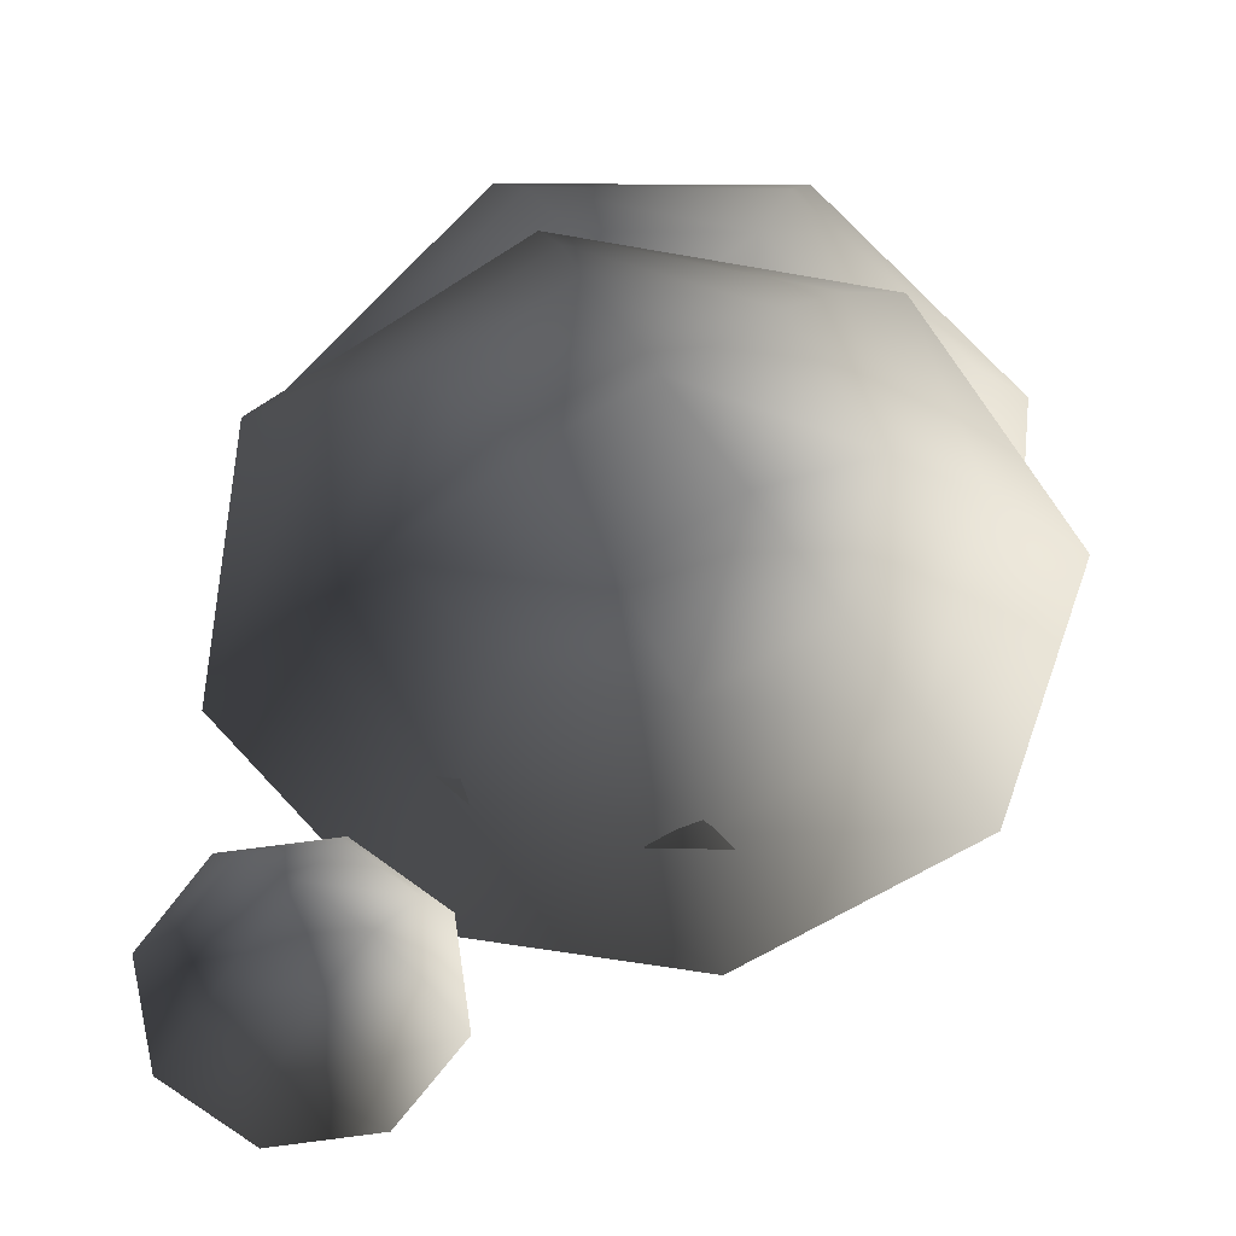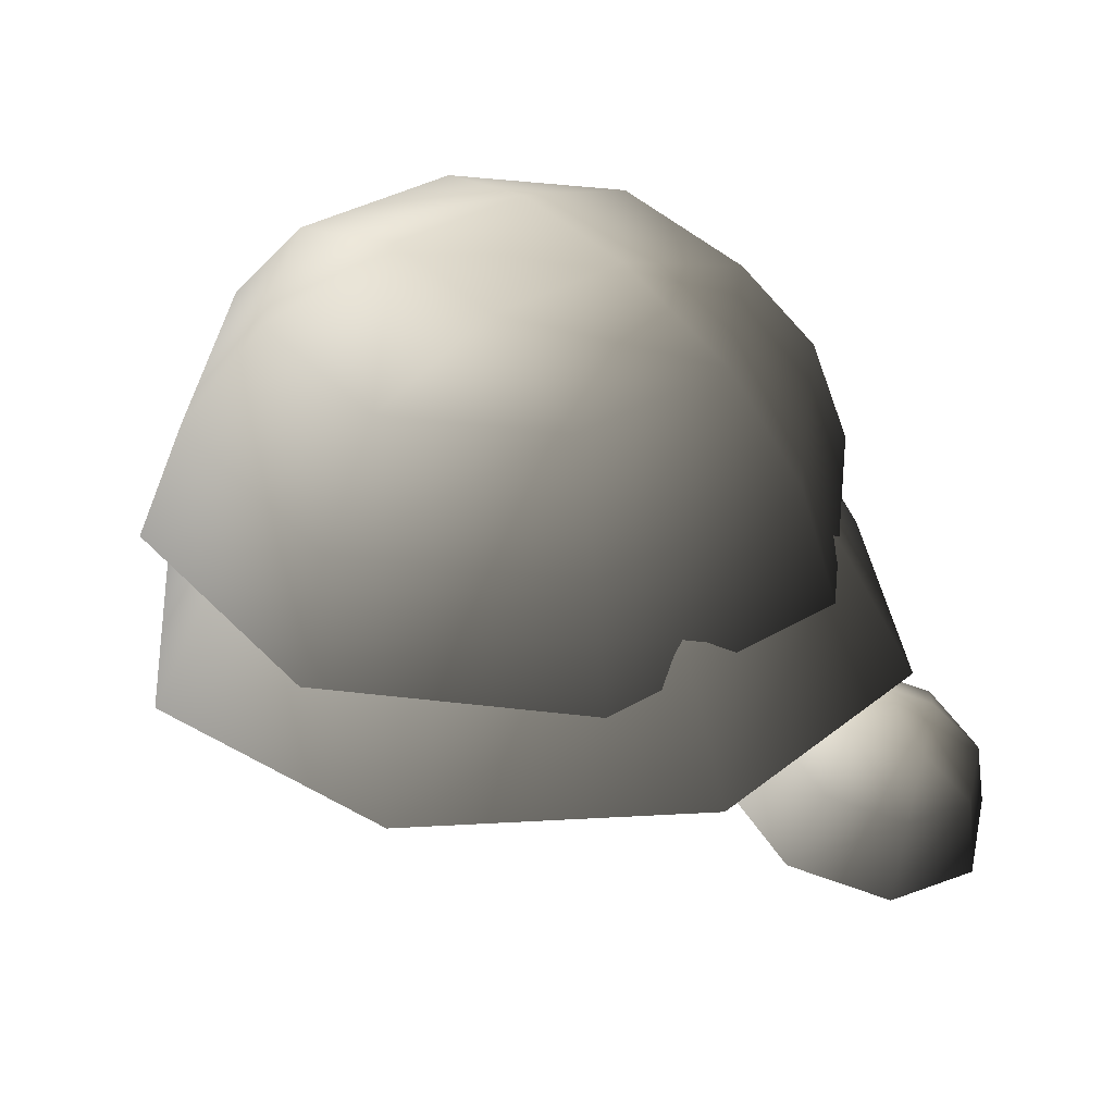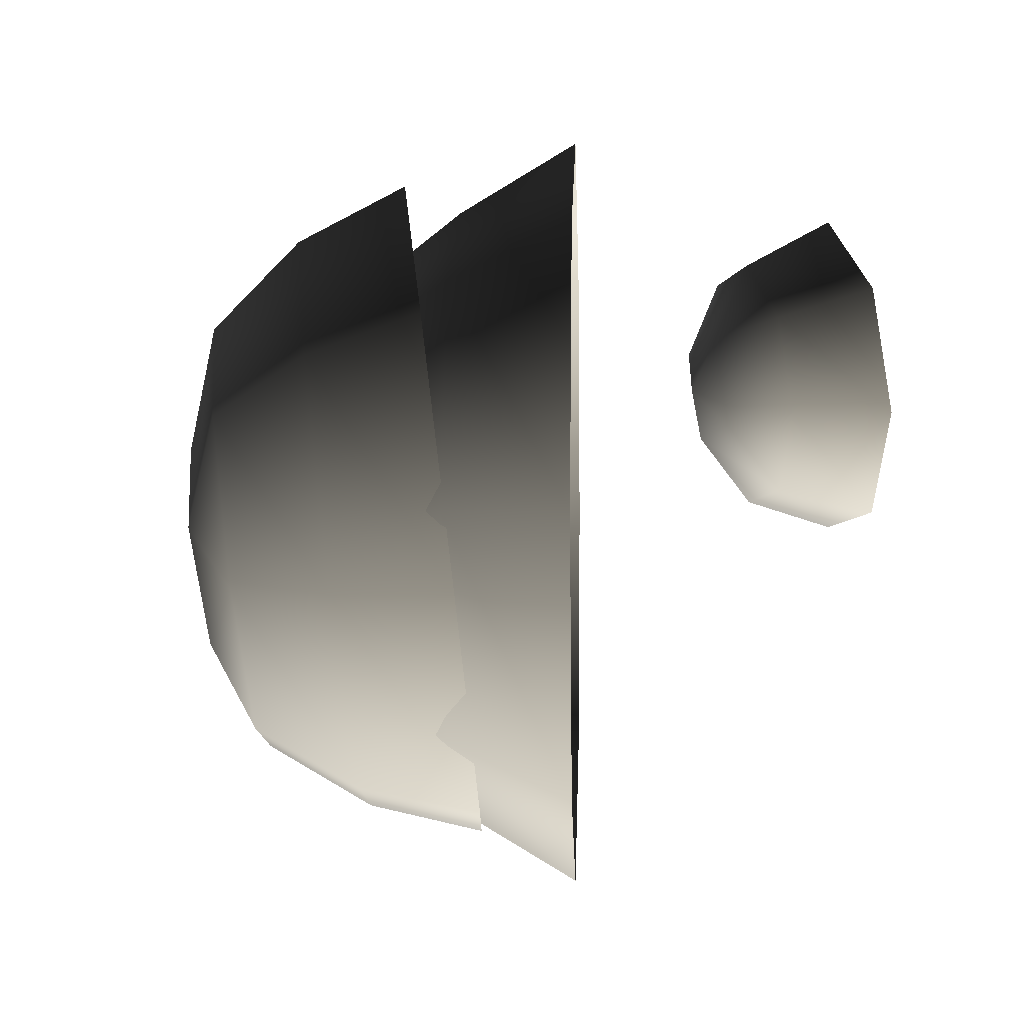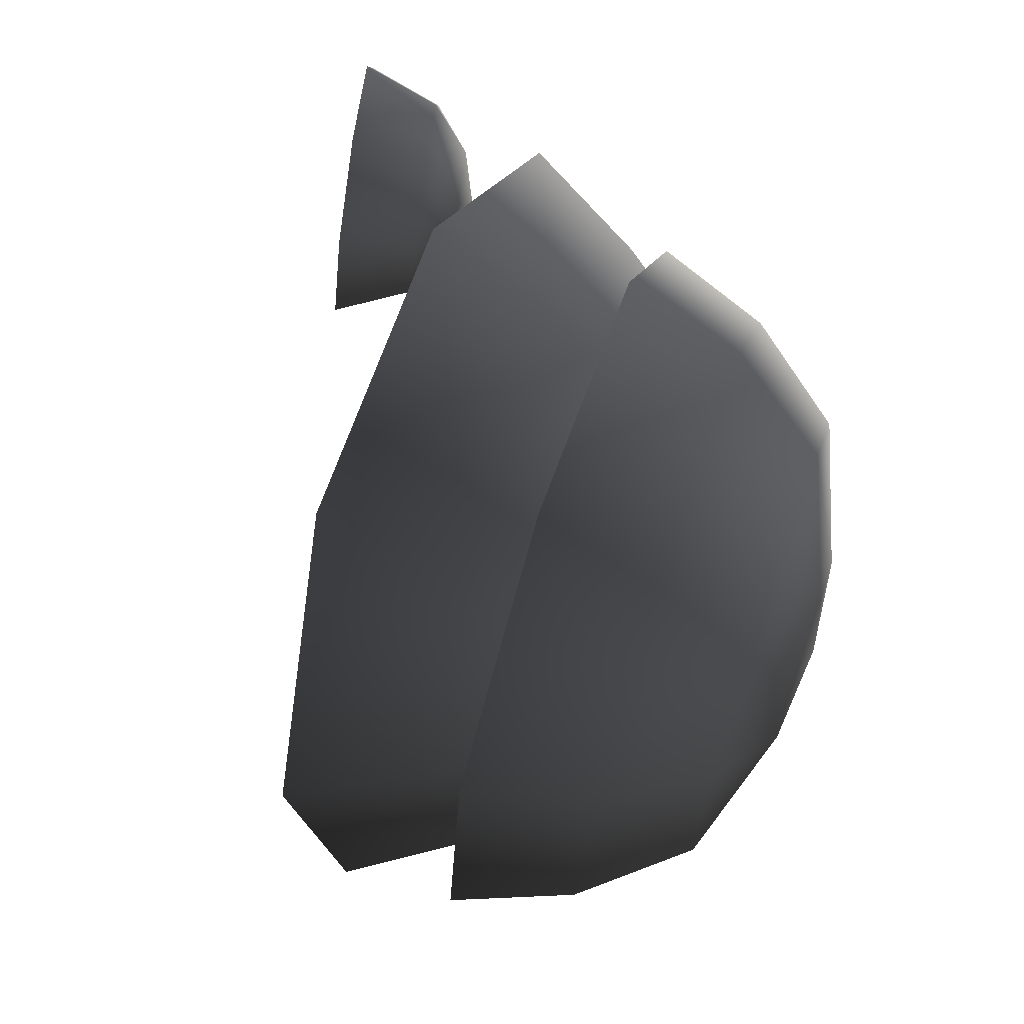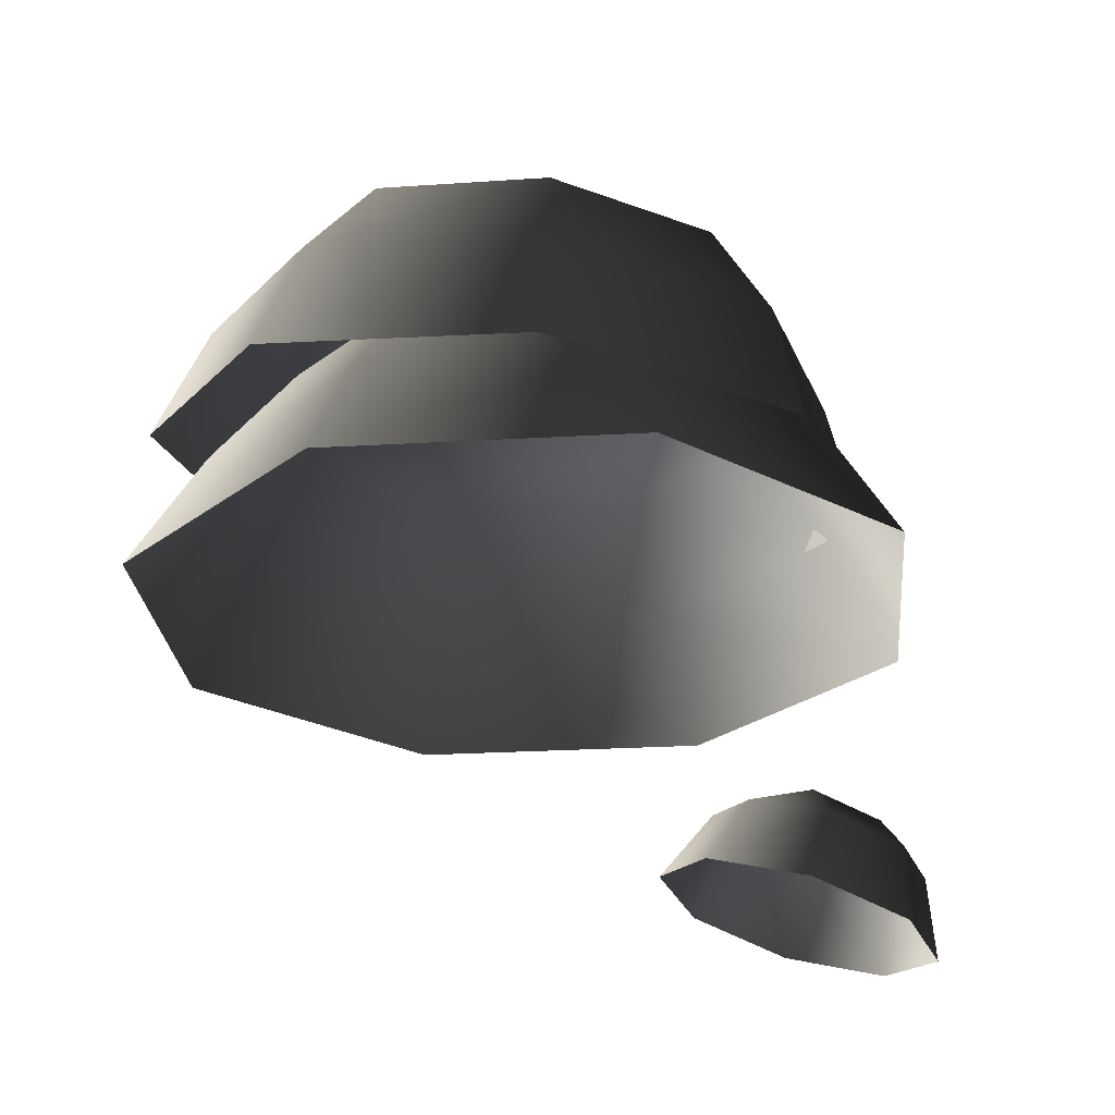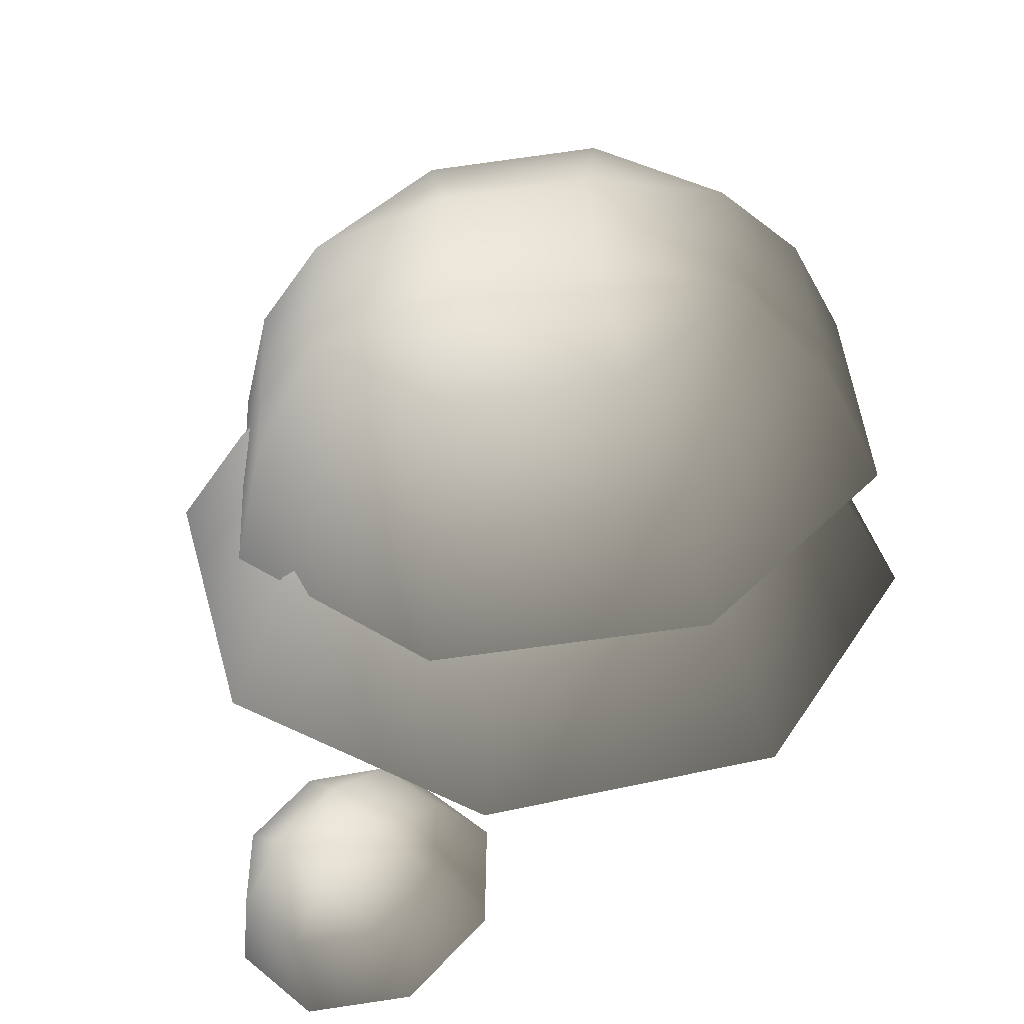
<metadata>
{"format":"obj","ext":"obj","renderer":"f3d","projection":"perspective","resolution":1024,"background":"white","views":[{"elev":-56.8,"azim":56.9,"up":"+Y"},{"elev":29.9,"azim":-162.3,"up":"+Y"},{"elev":-0.2,"azim":-87.8,"up":"+Z"},{"elev":46.7,"azim":111.6,"up":"+Z"},{"elev":-25.5,"azim":162.9,"up":"+Y"},{"elev":42.2,"azim":-37.3,"up":"+Y"}]}
</metadata>
<code>
v -1.327 3.63 -1.746
v -2.005 3.44 -1.66
v -1.064 2.998 -1.94
v -1.944 2.752 -1.828
v -2.44 3.375 -1.104
v -2.51 2.667 -1.107
v -2.379 3.472 -0.4044
v -2.43 2.793 -0.1981
v -1.856 3.676 0.02962
v -1.751 3.057 0.3653
v -1.178 3.866 -0.05647
v -0.8706 3.304 0.2535
v -0.7423 3.931 -0.6122
v -0.3048 3.389 -0.468
v -0.8039 3.834 -1.312
v -0.3847 3.262 -1.377
v -1.396 4.004 -1.258
v -2.025 3.828 -1.178
v -1.718 4.083 -0.907
v -1.968 3.918 -0.5287
v -1.339 4.095 -0.6085
v 2.908 7.936 -3.116
v 1.71 7.758 -3.923
v 3.522 7.111 -3.385
v 1.903 6.871 -4.475
v 0.2823 7.695 -3.646
v -0.02628 6.785 -4.101
v -0.5384 7.783 -2.447
v -1.135 6.905 -2.481
v -0.2714 7.971 -1.029
v -0.7745 7.159 -0.5641
v 0.9269 8.149 -0.2215
v 0.8446 7.399 0.5265
v 2.355 8.212 -0.4986
v 2.774 7.484 0.1521
v 3.175 8.124 -1.698
v 3.883 7.365 -1.468
v 3.897 6.145 -3.473
v 2.044 5.871 -4.721
v -0.1636 5.773 -4.293
v -1.433 5.909 -2.439
v -1.02 6.2 -0.2451
v 0.8331 6.475 1.003
v 3.041 6.572 0.5747
v 4.31 6.436 -1.28
v 1.454 8.442 -1.261
v 0.4314 8.29 -1.95
v 1.288 8.401 -2.126
v 1.132 8.215 -2.974
v 2.155 8.366 -2.285
v 1.269 6.885 -3.764
v -0.1104 6.885 -3.193
v 1.269 6.021 -4.449
v -0.5946 6.021 -3.677
v -0.6816 6.885 -1.814
v -1.366 6.021 -1.814
v -0.1104 6.885 -0.4352
v -0.5946 6.021 0.04906
v 1.269 6.885 0.136
v 1.269 6.021 0.8208
v 2.648 6.885 -0.4352
v 3.132 6.021 0.04906
v 3.219 6.885 -1.814
v 3.904 6.021 -1.814
v 2.648 6.885 -3.193
v 3.132 6.021 -3.677
v 1.269 5.005 -5.058
v -1.025 5.005 -4.108
v -1.976 5.005 -1.814
v -1.025 5.005 0.4798
v 1.269 5.005 1.43
v 3.563 5.005 0.4798
v 4.513 5.005 -1.814
v 3.563 5.005 -4.108
v 2.101 7.281 -1.469
v 0.9238 7.281 -0.9818
v 1.269 7.357 -1.814
v 0.4363 7.281 -2.159
v 1.613 7.281 -2.646
g Tree2_big_(38)_3113_506
f 1 3 2
f 2 3 4
f 2 4 5
f 5 4 6
f 5 6 7
f 7 6 8
f 7 8 9
f 9 8 10
f 9 10 11
f 11 10 12
f 11 12 13
f 13 12 14
f 13 14 15
f 15 14 16
f 15 16 1
f 1 16 3
f 15 1 17
f 1 2 17
f 17 2 18
f 2 5 18
f 5 7 18
f 17 18 19
f 18 20 19
f 18 7 20
f 7 9 20
f 9 11 20
f 20 21 19
f 21 17 19
f 20 11 21
f 11 13 21
f 13 15 21
f 21 15 17
f 22 24 23
f 23 24 25
f 23 25 26
f 26 25 27
f 26 27 28
f 28 27 29
f 28 29 30
f 30 29 31
f 30 31 32
f 32 31 33
f 32 33 34
f 34 33 35
f 34 35 36
f 36 35 37
f 36 37 22
f 22 37 24
f 24 38 25
f 25 38 39
f 25 39 27
f 27 39 40
f 27 40 29
f 29 40 41
f 29 41 31
f 31 41 42
f 31 42 33
f 33 42 43
f 33 43 35
f 35 43 44
f 35 44 37
f 37 44 45
f 37 45 24
f 24 45 38
f 32 34 46
f 34 36 46
f 47 32 46
f 47 46 48
f 49 47 48
f 50 49 48
f 46 50 48
f 50 23 49
f 22 23 50
f 36 22 50
f 46 36 50
f 23 26 49
f 26 28 49
f 49 28 47
f 28 30 47
f 30 32 47
f 51 53 52
f 52 53 54
f 52 54 55
f 55 54 56
f 55 56 57
f 57 56 58
f 57 58 59
f 59 58 60
f 59 60 61
f 61 60 62
f 61 62 63
f 63 62 64
f 63 64 65
f 65 64 66
f 65 66 51
f 51 66 53
f 53 67 54
f 54 67 68
f 54 68 56
f 56 68 69
f 56 69 58
f 58 69 70
f 58 70 60
f 60 70 71
f 60 71 62
f 62 71 72
f 62 72 64
f 64 72 73
f 64 73 66
f 66 73 74
f 66 74 53
f 53 74 67
f 61 63 75
f 63 65 75
f 76 61 75
f 76 75 77
f 78 76 77
f 79 78 77
f 75 79 77
f 79 52 78
f 51 52 79
f 65 51 79
f 75 65 79
f 52 55 78
f 55 57 78
f 78 57 76
f 57 59 76
f 59 61 76

</code>
